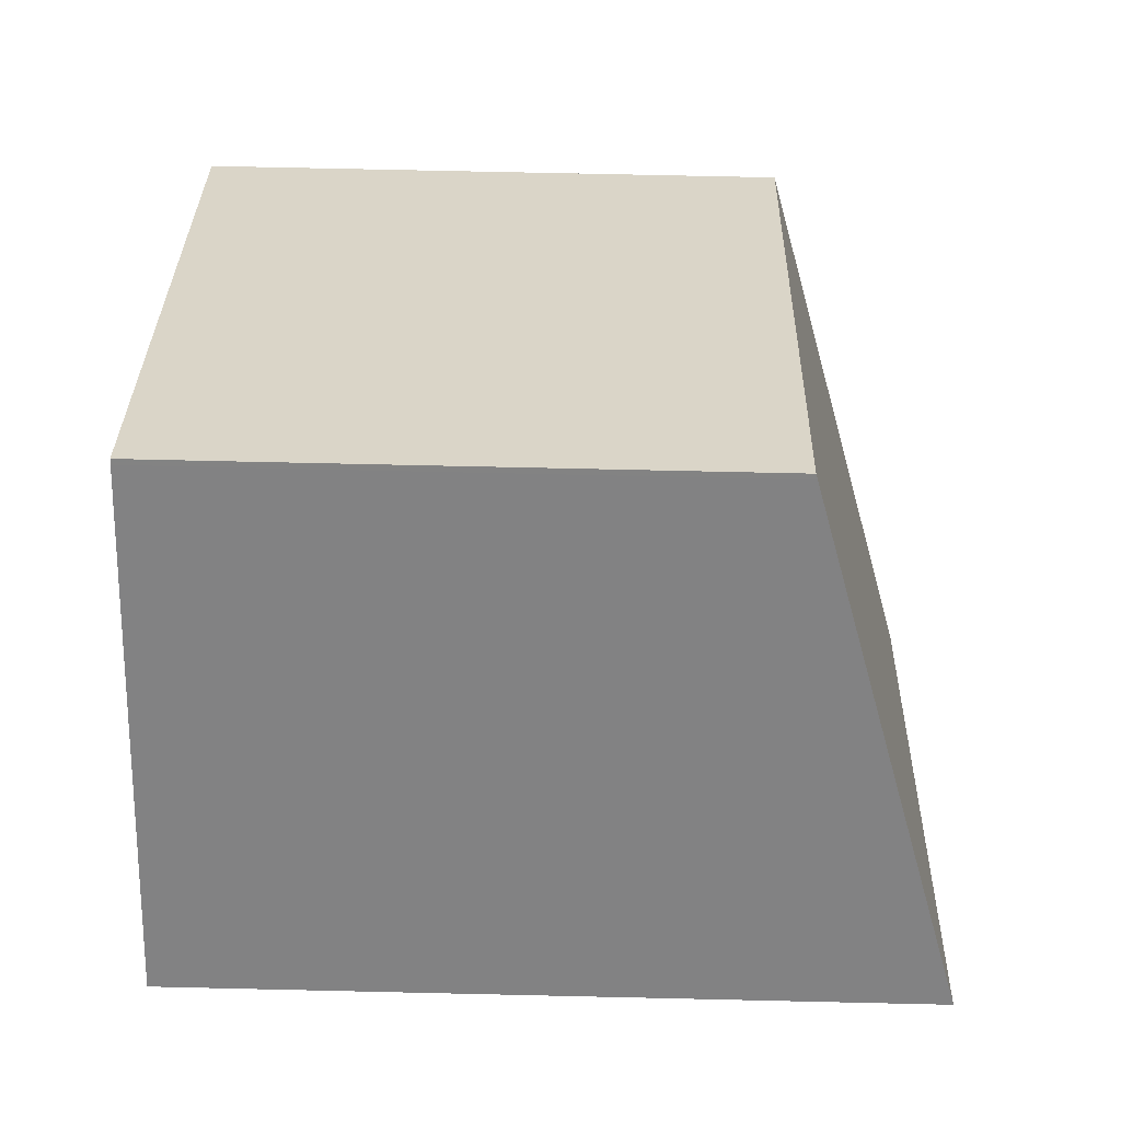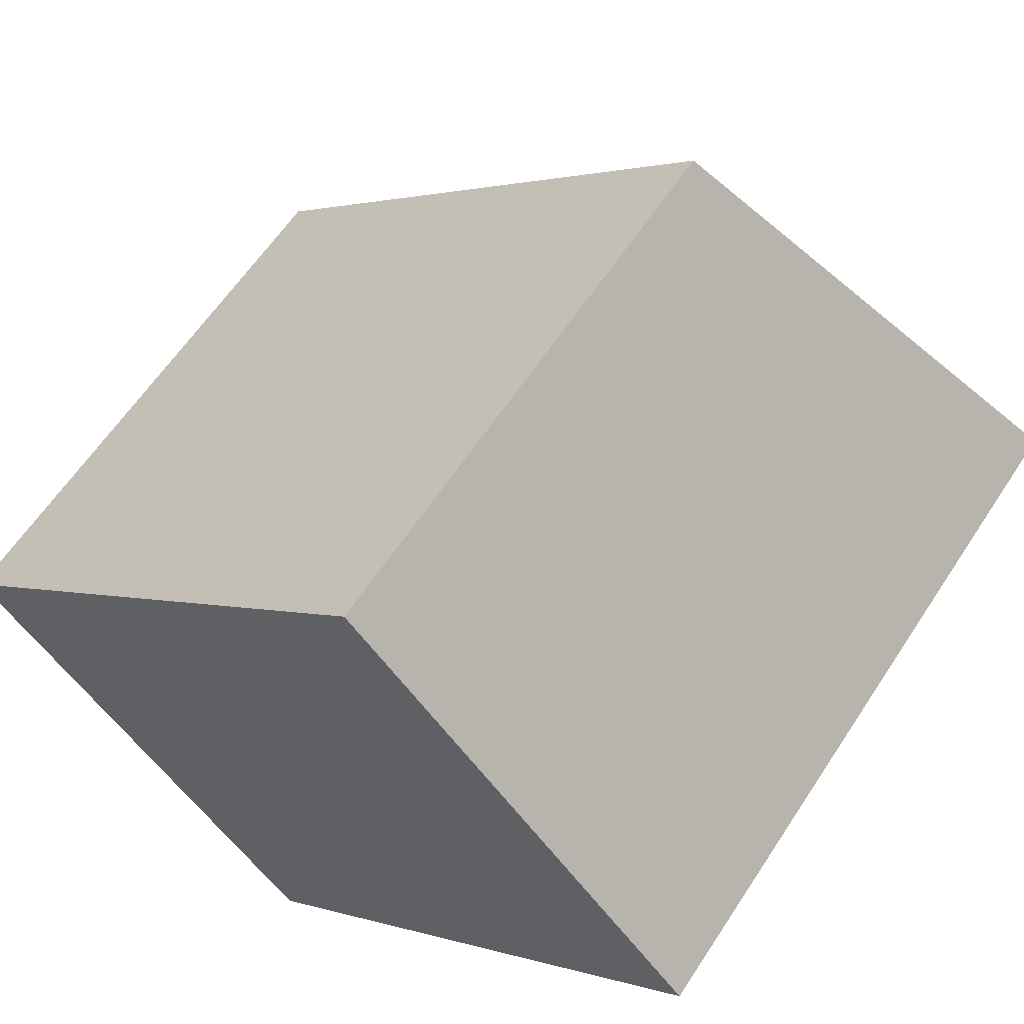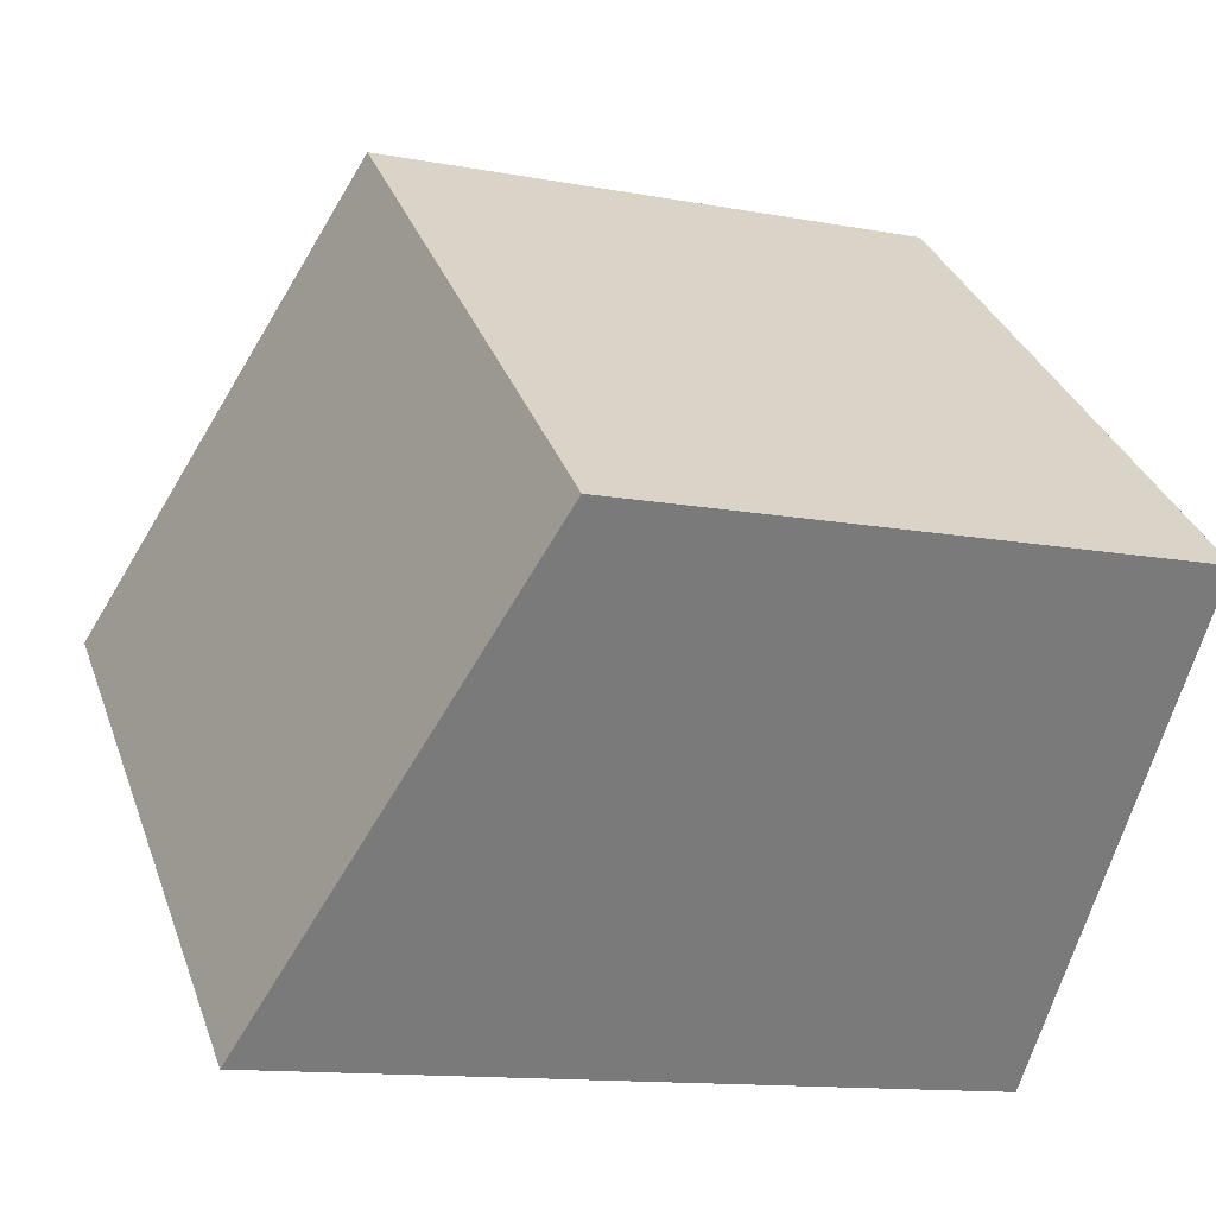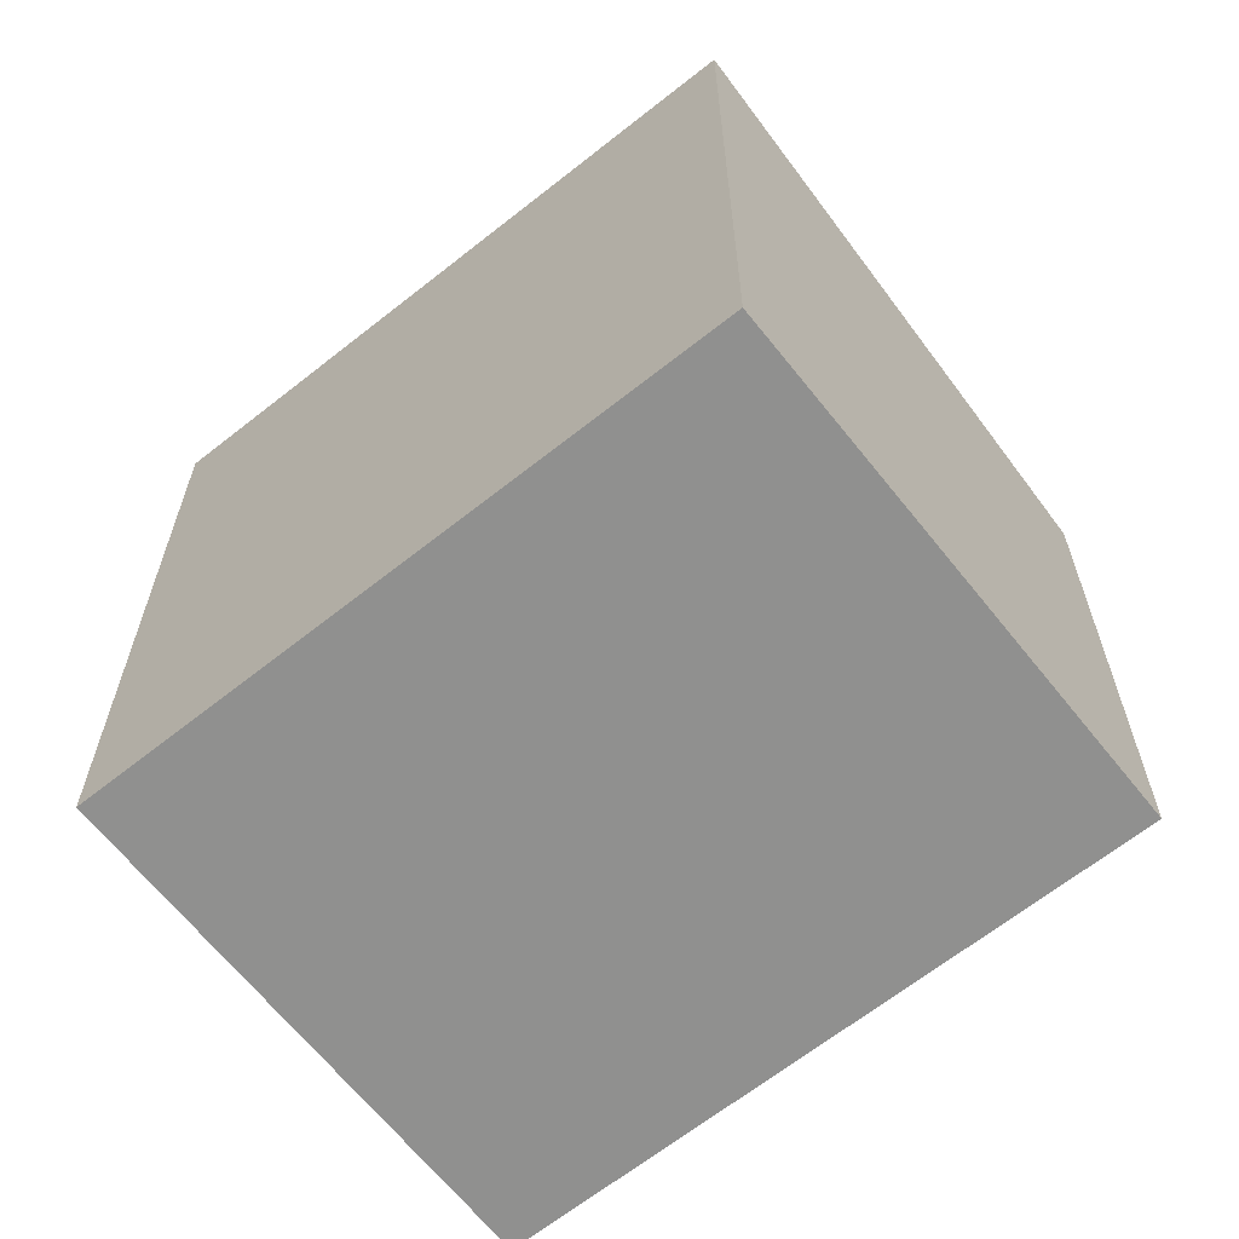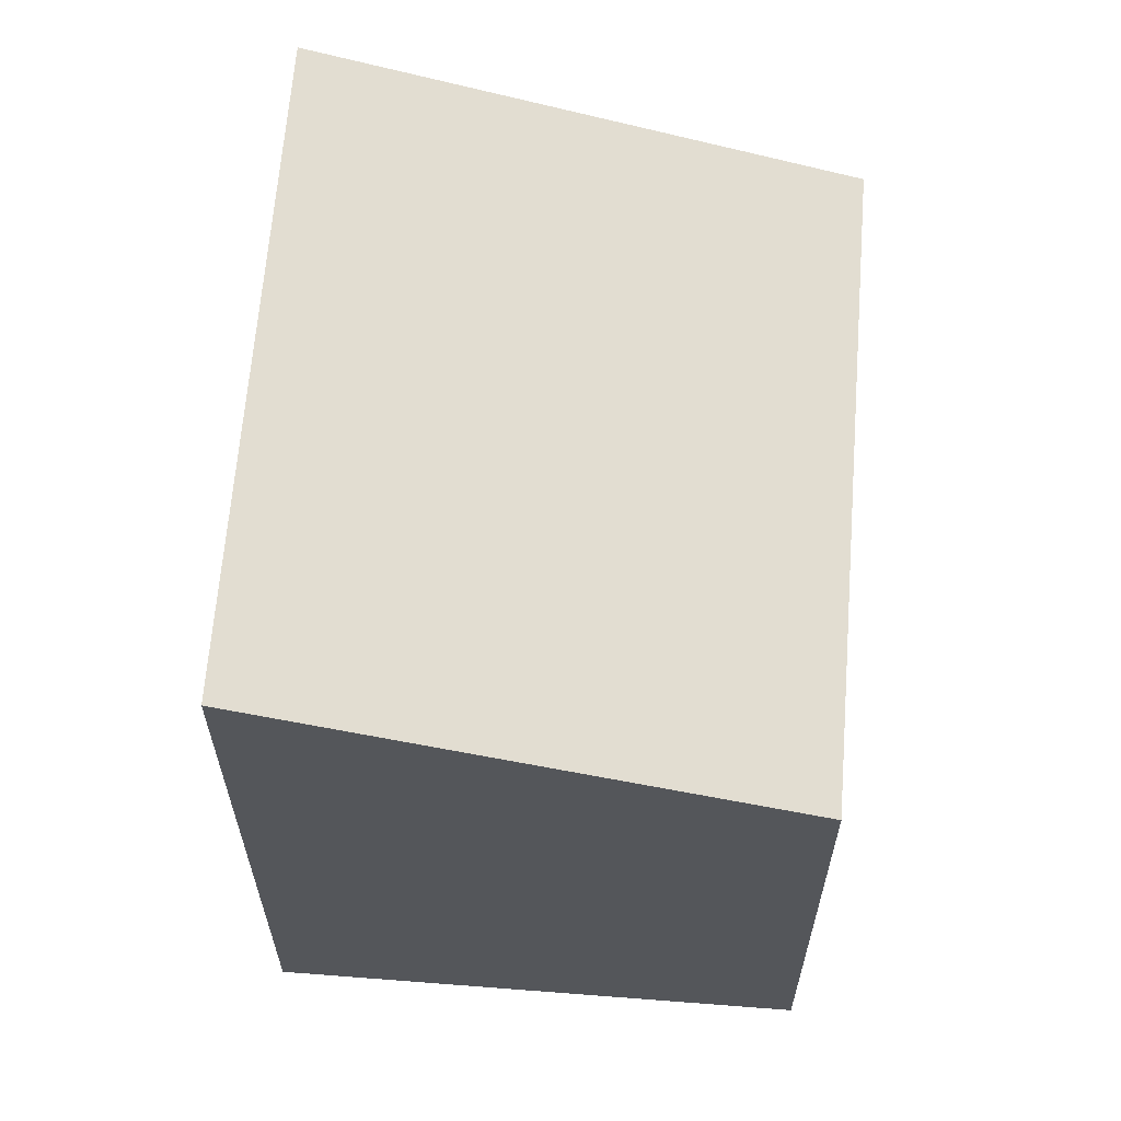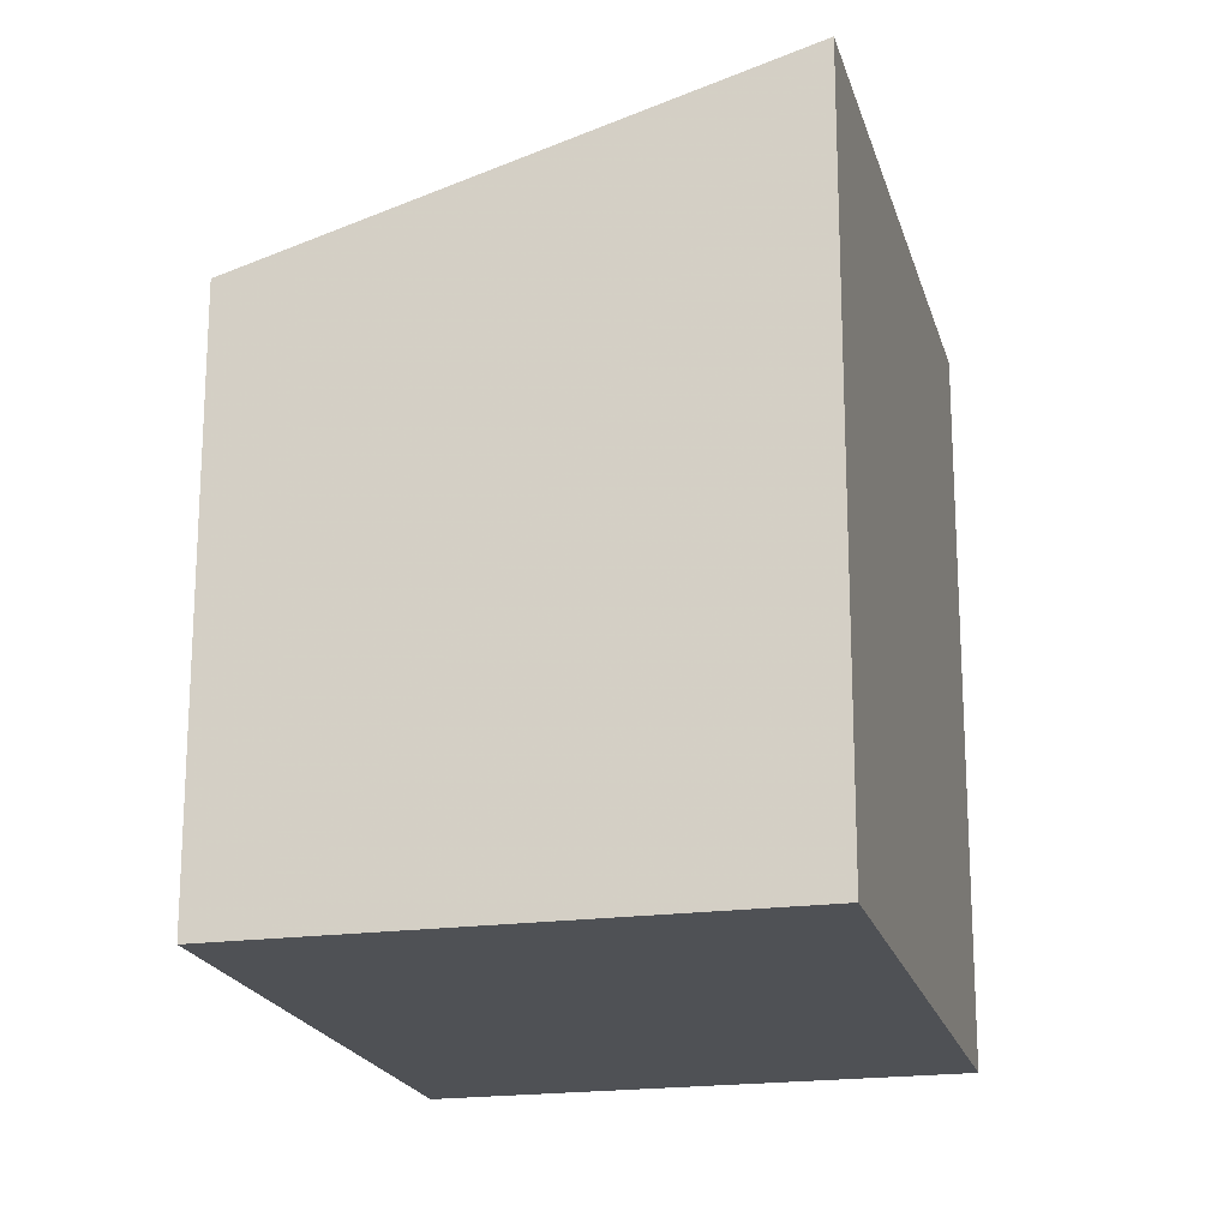
<metadata>
{"format":"obj","ext":"obj","renderer":"f3d","projection":"perspective","resolution":1024,"background":"white","views":[{"elev":70.7,"azim":-88.7,"up":"+Y"},{"elev":60.1,"azim":-147.1,"up":"+Y"},{"elev":-12.5,"azim":66.2,"up":"+Y"},{"elev":-65.5,"azim":-3.2,"up":"+Z"},{"elev":64.3,"azim":52.7,"up":"+Z"},{"elev":-19.9,"azim":-117.6,"up":"+Z"}]}
</metadata>
<code>
v -564 -801.4 4.271
v -562 -799.1 3.359
v -559.1 -801.7 3.353
v -561.2 -804 4.266
v -559.1 -801.7 3.362
v -562 -799.1 3.369
v -562 -799.1 3.369
v -564 -801.4 4.271
v -562 -799.1 3.359
v -559.1 -801.7 3.362
v -561.2 -804 4.266
v -559.1 -801.6 3.353
v -559.4 -802 3.486
v -559.4 -802 3.486
v -562.3 -799.4 3.493
v -561.2 -803.9 4.252
v -561.1 -804 4.252
v -564 -801.4 4.257
v -562.3 -799.4 3.493
v -564 -801.4 4.257
v -564 -801.4 4.257
v -564 -801.4 4.271
v -564 -801.4 0
v -564 -801.4 0
v -562 -799.1 3.359
v -562 -799.1 3.359
v -562 -799.1 -4.441e-16
v -562 -799.1 0
v -559.1 -801.7 3.362
v -559.1 -801.7 3.353
v -559.1 -801.7 -4.441e-16
v -559.1 -801.7 0
v -561.2 -804 4.266
v -561.2 -804 4.266
v -561.2 -804 0
v -561.2 -804 0
v -559.4 -802 3.486
v -559.1 -801.7 3.362
v -559.1 -801.7 0
v -559.4 -802 0
v -562 -799.1 3.359
v -562 -799.1 3.369
v -562 -799.1 4.441e-16
v -562 -799.1 -4.441e-16
v -564 -801.4 4.271
v -564 -801.4 4.271
v -564 -801.4 0
v -564 -801.4 0
v -559.1 -801.6 3.353
v -562 -799.1 3.359
v -562 -799.1 0
v -559.1 -801.6 0
v -564 -801.4 4.271
v -561.2 -804 4.266
v -561.2 -804 0
v -564 -801.4 0
v -559.1 -801.7 3.353
v -559.1 -801.6 3.353
v -559.1 -801.6 0
v -559.1 -801.7 -4.441e-16
v -561.1 -804 4.252
v -559.4 -802 3.486
v -559.4 -802 0
v -561.1 -804 0
v -561.2 -804 4.266
v -561.1 -804 4.252
v -561.1 -804 0
v -561.2 -804 0
v -562 -799.1 3.369
v -562.3 -799.4 3.493
v -562.3 -799.4 -4.441e-16
v -562 -799.1 4.441e-16
v -562.3 -799.4 3.493
v -564 -801.4 4.257
v -564 -801.4 0
v -562.3 -799.4 -4.441e-16
v -564 -801.4 0
v -562 -799.1 0
v -559.1 -801.7 0
v -561.2 -804 0
f 7 6 2 9
f 19 6 7 15
f 15 7 10 14
f 10 7 9 12
f 14 10 5 13
f 12 3 5 10
f 17 4 11 16
f 16 11 8 18
f 16 14 13 17
f 18 15 14 16
f 18 8 1 20
f 20 19 15 18
f 22 23 24 21
f 26 27 28 25
f 30 31 32 29
f 34 35 36 33
f 38 39 40 37
f 42 43 44 41
f 46 47 48 45
f 50 51 52 49
f 54 55 56 53
f 58 59 60 57
f 62 63 64 61
f 66 67 68 65
f 70 71 72 69
f 74 75 76 73
f 78 79 80 77

</code>
